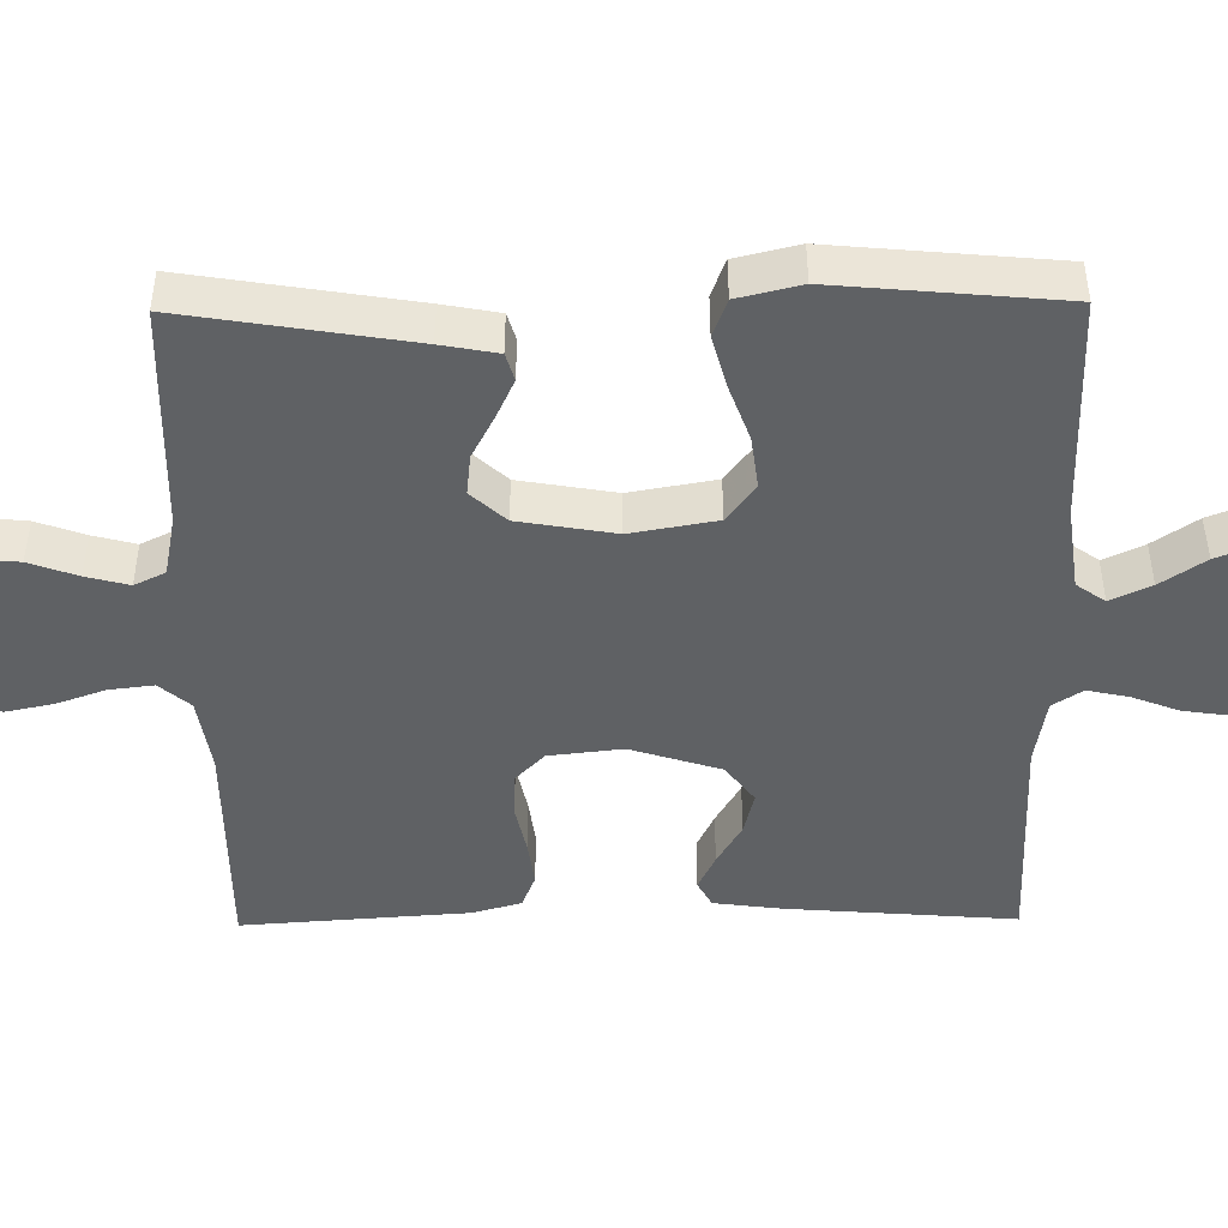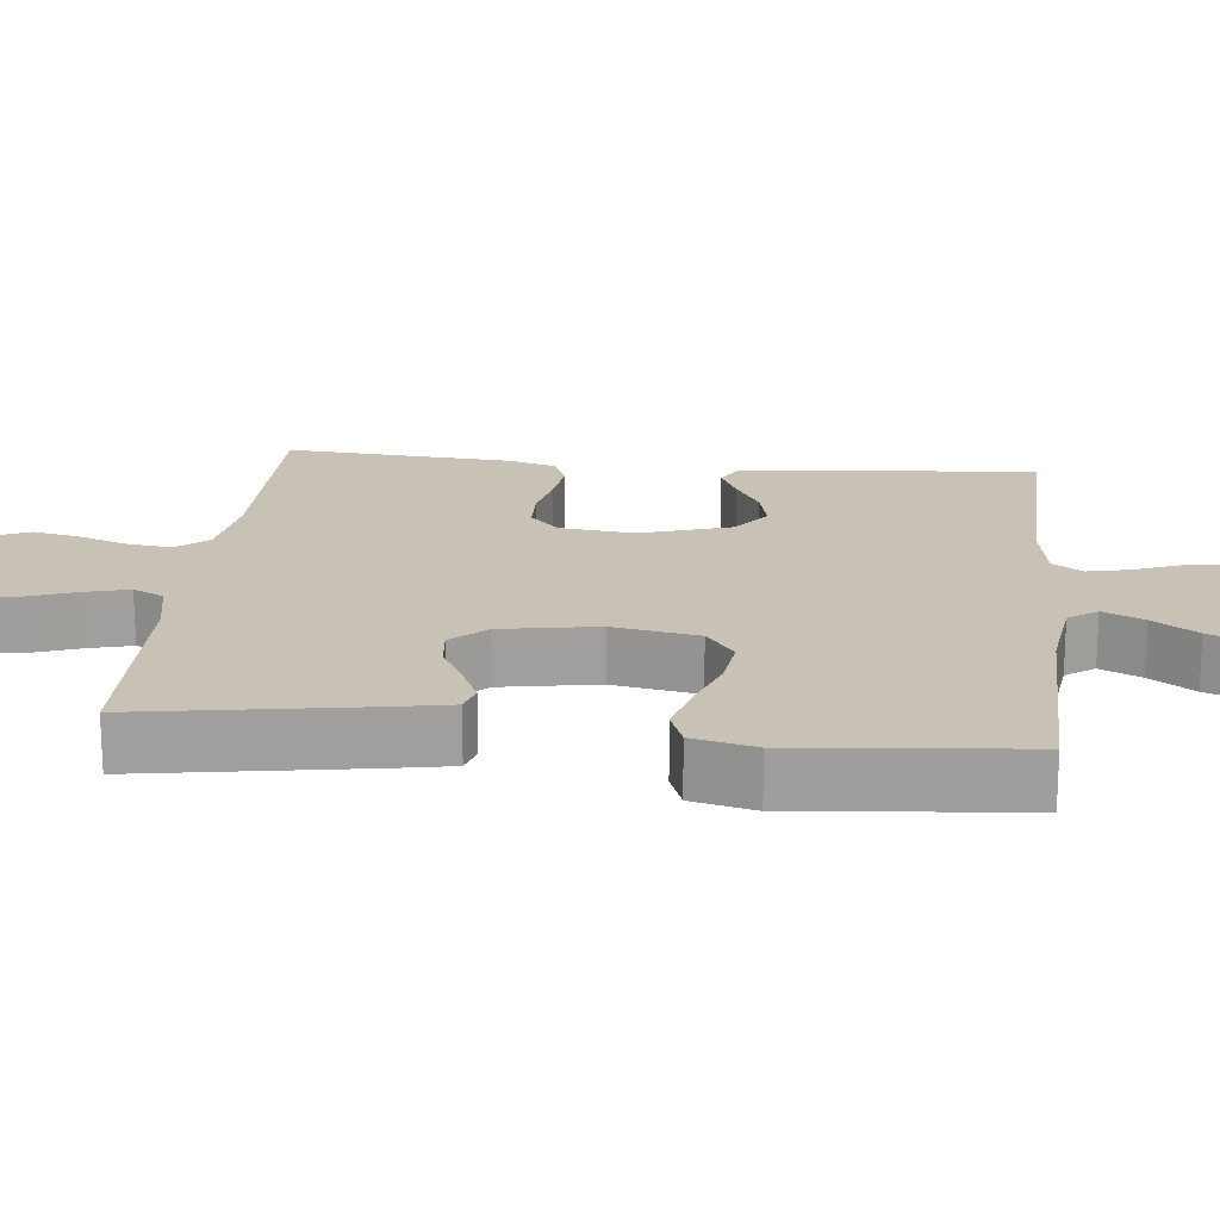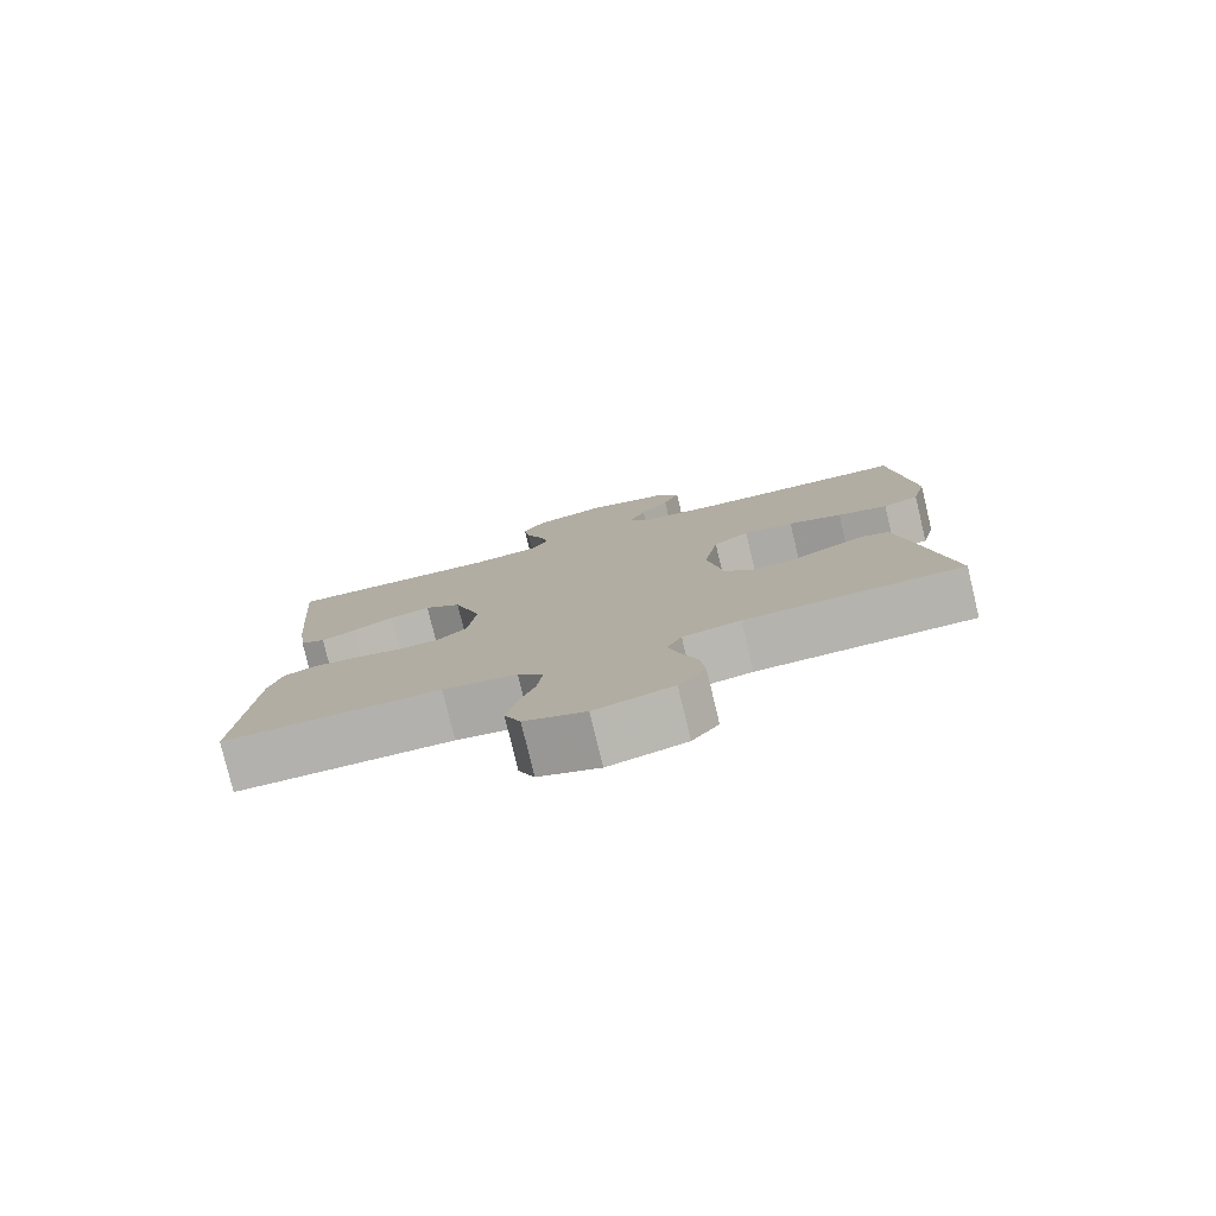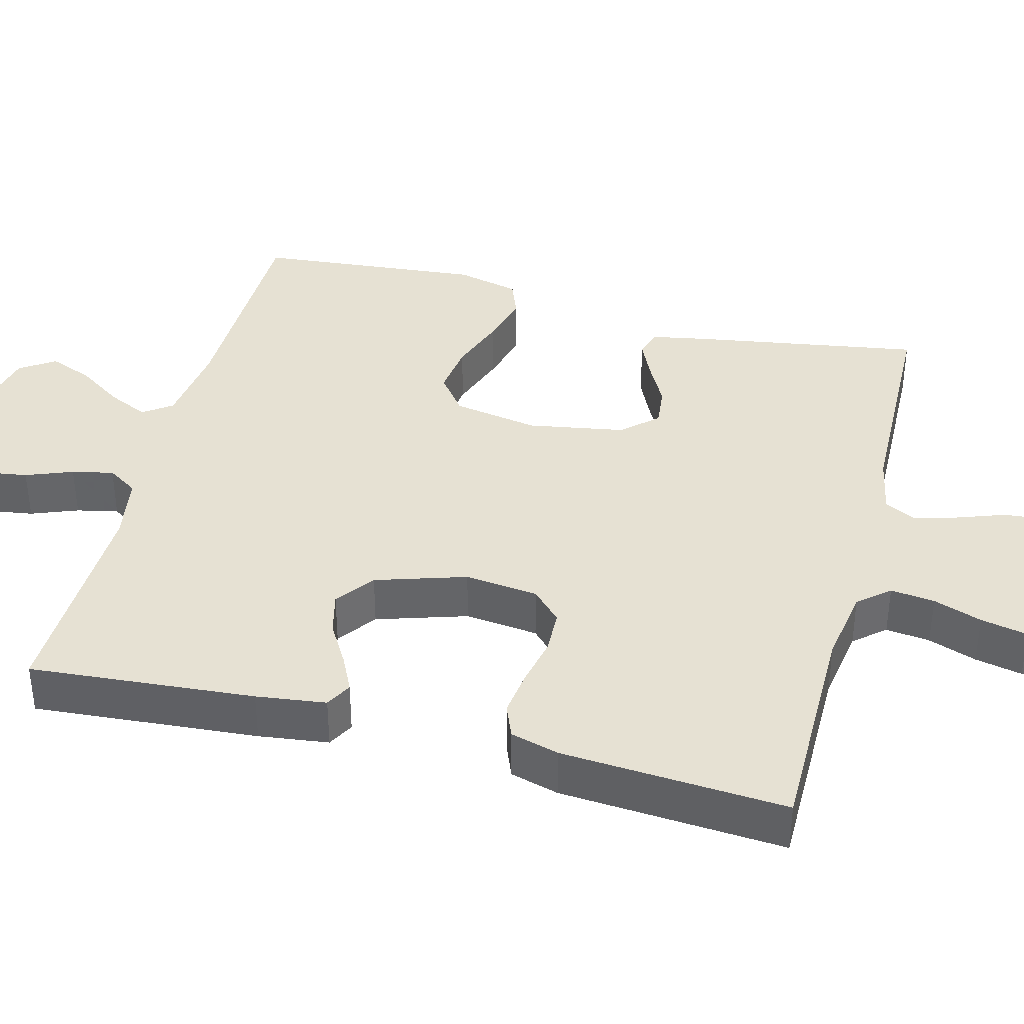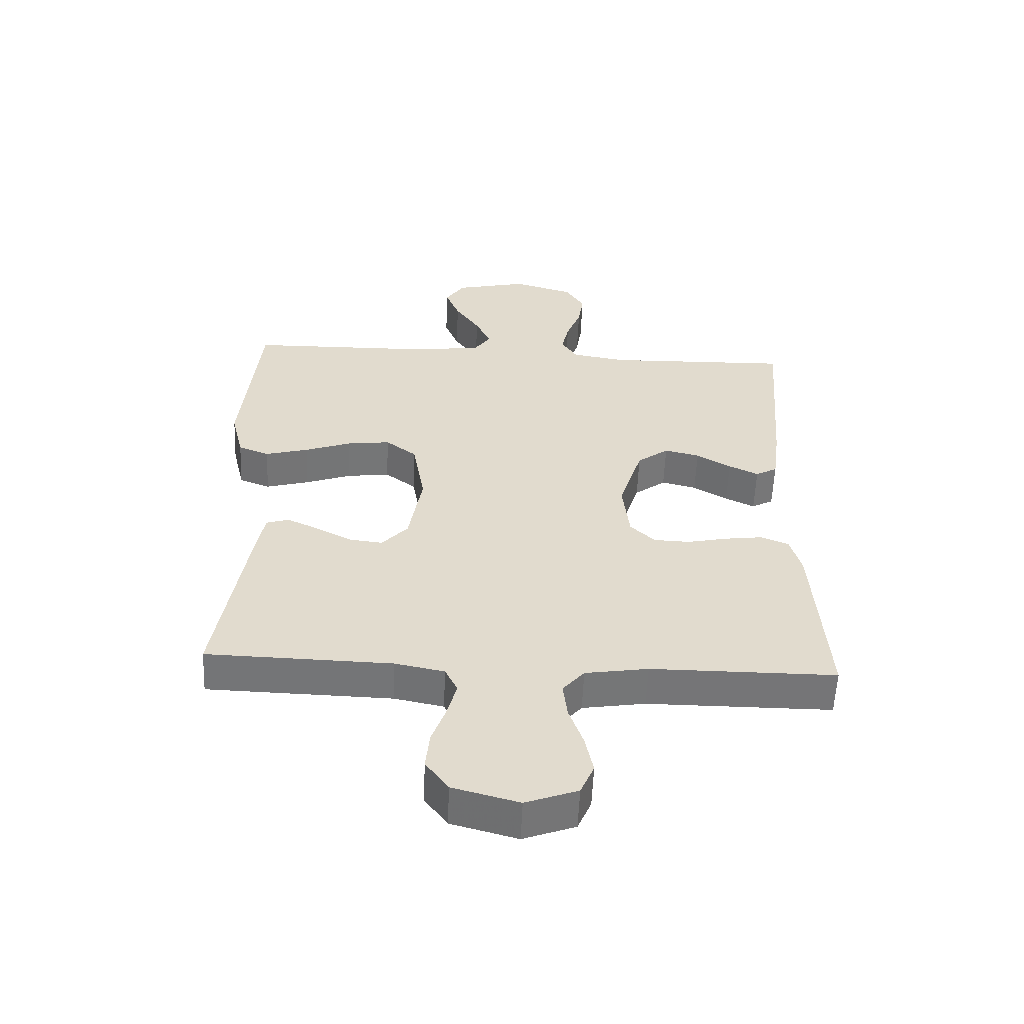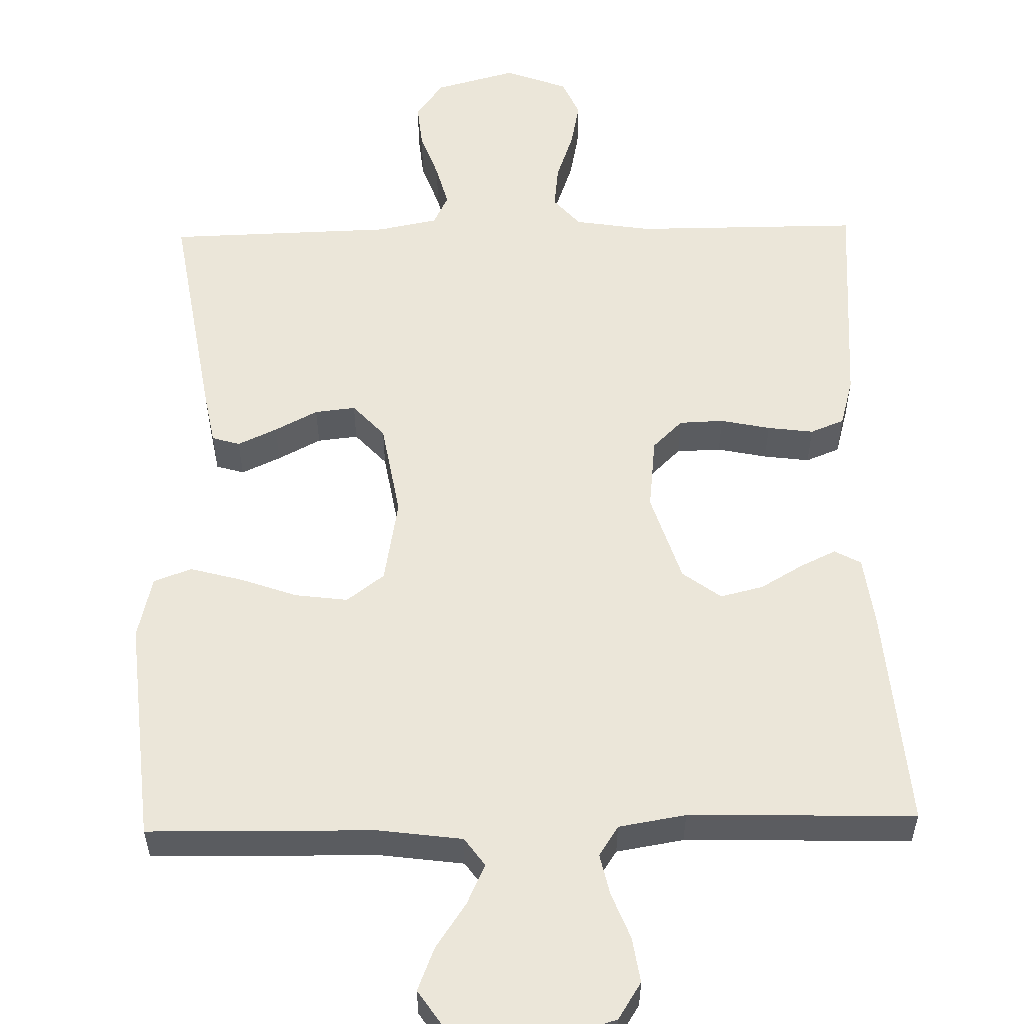
<metadata>
{"format":"obj","ext":"obj","renderer":"f3d","projection":"perspective","resolution":1024,"background":"white","views":[{"elev":-46.2,"azim":-89.3,"up":"+Y"},{"elev":19.0,"azim":-84.0,"up":"+Y"},{"elev":-79.3,"azim":-166.5,"up":"+Z"},{"elev":38.7,"azim":104.6,"up":"+Y"},{"elev":-56.6,"azim":-2.4,"up":"+Z"},{"elev":55.6,"azim":-1.3,"up":"+Y"}]}
</metadata>
<code>
v 0.5 0.07 0.5
v 0.476 0.07 0.2
v 0.464 0.07 0.107
v 0.429 0.07 0.088
v 0.381 0.07 0.111
v 0.325 0.07 0.144
v 0.268 0.07 0.158
v 0.217 0.07 0.12
v 0.179 0.07 0
v 0.19 0.07 -0.098
v 0.23 0.07 -0.137
v 0.289 0.07 -0.139
v 0.355 0.07 -0.125
v 0.416 0.07 -0.117
v 0.461 0.07 -0.135
v 0.479 0.07 -0.2
v 0.5 0.07 -0.5
v 0.2 0.07 -0.5
v 0.098 0.07 -0.516
v 0.063 0.07 -0.557
v 0.07 0.07 -0.616
v 0.093 0.07 -0.681
v 0.106 0.07 -0.744
v 0.084 0.07 -0.795
v 0 0.07 -0.826
v -0.107 0.07 -0.797
v -0.144 0.07 -0.747
v -0.138 0.07 -0.686
v -0.115 0.07 -0.622
v -0.1 0.07 -0.565
v -0.12 0.07 -0.524
v -0.2 0.07 -0.508
v -0.5 0.07 -0.5
v -0.451 0.07 -0.2
v -0.437 0.07 -0.125
v -0.4 0.07 -0.114
v -0.348 0.07 -0.138
v -0.291 0.07 -0.168
v -0.237 0.07 -0.174
v -0.195 0.07 -0.128
v -0.173 0.07 0
v -0.193 0.07 0.114
v -0.243 0.07 0.152
v -0.313 0.07 0.143
v -0.388 0.07 0.116
v -0.458 0.07 0.097
v -0.508 0.07 0.116
v -0.528 0.07 0.2
v -0.5 0.07 0.5
v -0.2 0.07 0.505
v -0.088 0.07 0.52
v -0.061 0.07 0.558
v -0.086 0.07 0.612
v -0.126 0.07 0.671
v -0.149 0.07 0.729
v -0.118 0.07 0.775
v 0 0.07 0.802
v 0.099 0.07 0.773
v 0.13 0.07 0.724
v 0.121 0.07 0.664
v 0.097 0.07 0.602
v 0.085 0.07 0.547
v 0.111 0.07 0.507
v 0.2 0.07 0.492
v 0.5 0 0.5
v 0.476 0 0.2
v 0.464 0 0.107
v 0.429 0 0.088
v 0.381 0 0.111
v 0.325 0 0.144
v 0.268 0 0.158
v 0.217 0 0.12
v 0.179 0 0
v 0.19 0 -0.098
v 0.23 0 -0.137
v 0.289 0 -0.139
v 0.355 0 -0.125
v 0.416 0 -0.117
v 0.461 0 -0.135
v 0.479 0 -0.2
v 0.5 0 -0.5
v 0.2 0 -0.5
v 0.098 0 -0.516
v 0.063 0 -0.557
v 0.07 0 -0.616
v 0.093 0 -0.681
v 0.106 0 -0.744
v 0.084 0 -0.795
v 0 0 -0.826
v -0.107 0 -0.797
v -0.144 0 -0.747
v -0.138 0 -0.686
v -0.115 0 -0.622
v -0.1 0 -0.565
v -0.12 0 -0.524
v -0.2 0 -0.508
v -0.5 0 -0.5
v -0.451 0 -0.2
v -0.437 0 -0.125
v -0.4 0 -0.114
v -0.348 0 -0.138
v -0.291 0 -0.168
v -0.237 0 -0.174
v -0.195 0 -0.128
v -0.173 0 0
v -0.193 0 0.114
v -0.243 0 0.152
v -0.313 0 0.143
v -0.388 0 0.116
v -0.458 0 0.097
v -0.508 0 0.116
v -0.528 0 0.2
v -0.5 0 0.5
v -0.2 0 0.505
v -0.088 0 0.52
v -0.061 0 0.558
v -0.086 0 0.612
v -0.126 0 0.671
v -0.149 0 0.729
v -0.118 0 0.775
v 0 0 0.802
v 0.099 0 0.773
v 0.13 0 0.724
v 0.121 0 0.664
v 0.097 0 0.602
v 0.085 0 0.547
v 0.111 0 0.507
v 0.2 0 0.492
f 59 60 61
f 58 59 61
f 57 58 61
f 56 57 61
f 55 56 61
f 54 55 61
f 53 54 61
f 52 53 61 62
f 51 52 62 63
f 48 49 50
f 47 48 50
f 46 47 50
f 45 46 50
f 44 45 50
f 51 63 64
f 50 51 64
f 44 50 64
f 43 44 64
f 36 37 38
f 35 36 38
f 34 35 38
f 33 34 38
f 32 33 38
f 31 32 38 39
f 30 31 39 40
f 27 28 29
f 26 27 29
f 25 26 29
f 24 25 29
f 23 24 29
f 22 23 29
f 21 22 29
f 20 21 29 30
f 30 40 41
f 20 30 41
f 19 20 41
f 16 17 18
f 15 16 18
f 14 15 18
f 13 14 18
f 12 13 18
f 11 12 18 19
f 4 5 6
f 3 4 6
f 2 3 6
f 1 2 6
f 64 1 6
f 64 6 7
f 64 7 8
f 43 64 8
f 42 43 8
f 19 41 42
f 11 19 42
f 10 11 42
f 9 10 42
f 8 9 42
f 125 124 123
f 125 123 122
f 125 122 121
f 125 121 120
f 125 120 119
f 125 119 118
f 125 118 117
f 126 125 117 116
f 127 126 116 115
f 114 113 112
f 114 112 111
f 114 111 110
f 114 110 109
f 114 109 108
f 128 127 115
f 128 115 114
f 128 114 108
f 128 108 107
f 102 101 100
f 102 100 99
f 102 99 98
f 102 98 97
f 102 97 96
f 103 102 96 95
f 104 103 95 94
f 93 92 91
f 93 91 90
f 93 90 89
f 93 89 88
f 93 88 87
f 93 87 86
f 93 86 85
f 94 93 85 84
f 105 104 94
f 105 94 84
f 105 84 83
f 82 81 80
f 82 80 79
f 82 79 78
f 82 78 77
f 82 77 76
f 83 82 76 75
f 70 69 68
f 70 68 67
f 70 67 66
f 70 66 65
f 70 65 128
f 71 70 128
f 72 71 128
f 72 128 107
f 72 107 106
f 106 105 83
f 106 83 75
f 106 75 74
f 106 74 73
f 106 73 72
f 1 65 66 2
f 2 66 67 3
f 3 67 68 4
f 4 68 69 5
f 5 69 70 6
f 6 70 71 7
f 7 71 72 8
f 8 72 73 9
f 9 73 74 10
f 10 74 75 11
f 11 75 76 12
f 12 76 77 13
f 13 77 78 14
f 14 78 79 15
f 15 79 80 16
f 16 80 81 17
f 17 81 82 18
f 18 82 83 19
f 19 83 84 20
f 20 84 85 21
f 21 85 86 22
f 22 86 87 23
f 23 87 88 24
f 24 88 89 25
f 25 89 90 26
f 26 90 91 27
f 27 91 92 28
f 28 92 93 29
f 29 93 94 30
f 30 94 95 31
f 31 95 96 32
f 32 96 97 33
f 33 97 98 34
f 34 98 99 35
f 35 99 100 36
f 36 100 101 37
f 37 101 102 38
f 38 102 103 39
f 39 103 104 40
f 40 104 105 41
f 41 105 106 42
f 42 106 107 43
f 43 107 108 44
f 44 108 109 45
f 45 109 110 46
f 46 110 111 47
f 47 111 112 48
f 48 112 113 49
f 49 113 114 50
f 50 114 115 51
f 51 115 116 52
f 52 116 117 53
f 53 117 118 54
f 54 118 119 55
f 55 119 120 56
f 56 120 121 57
f 57 121 122 58
f 58 122 123 59
f 59 123 124 60
f 60 124 125 61
f 61 125 126 62
f 62 126 127 63
f 63 127 128 64
f 64 128 65 1

</code>
